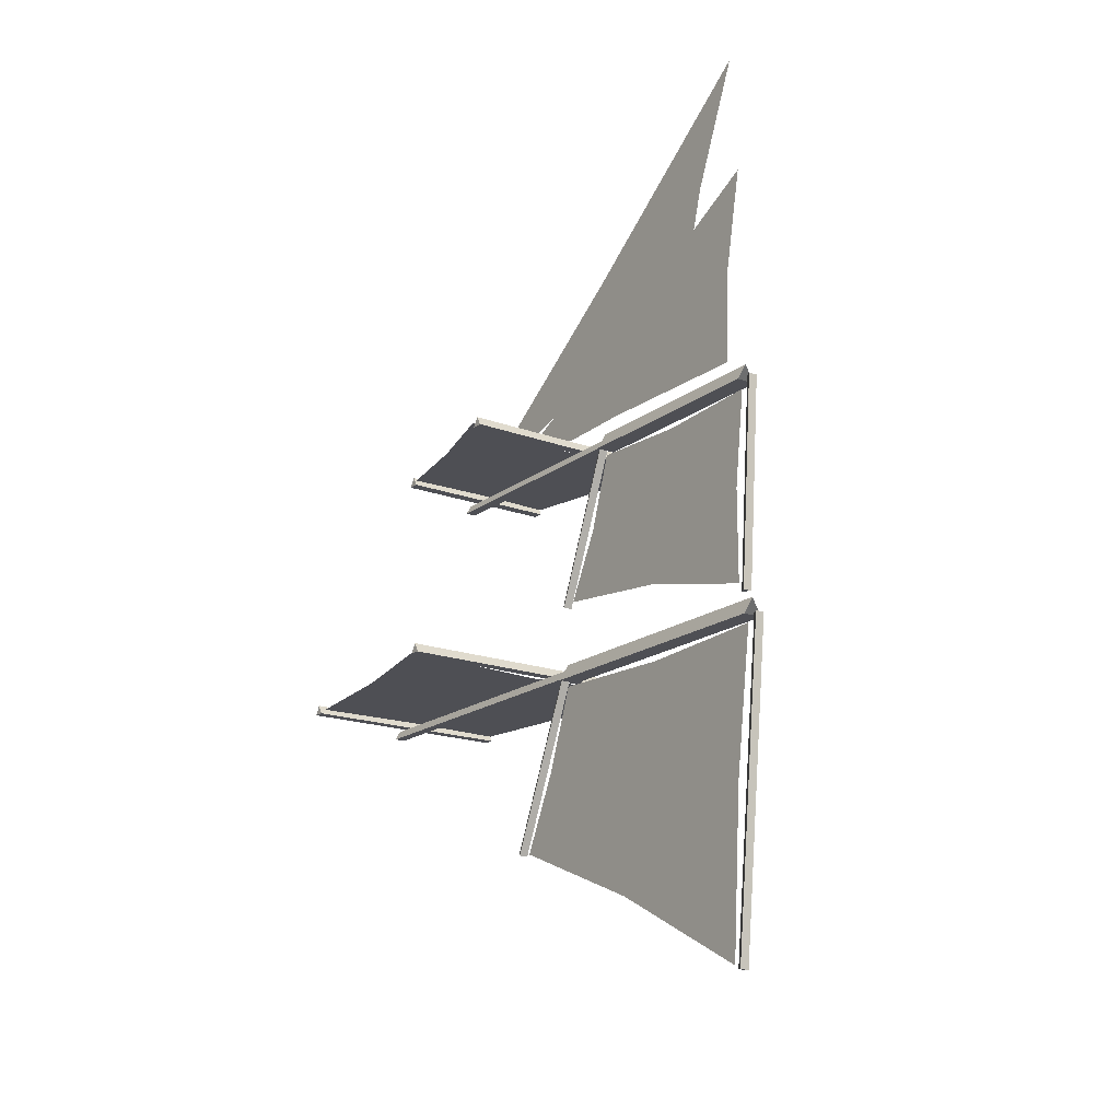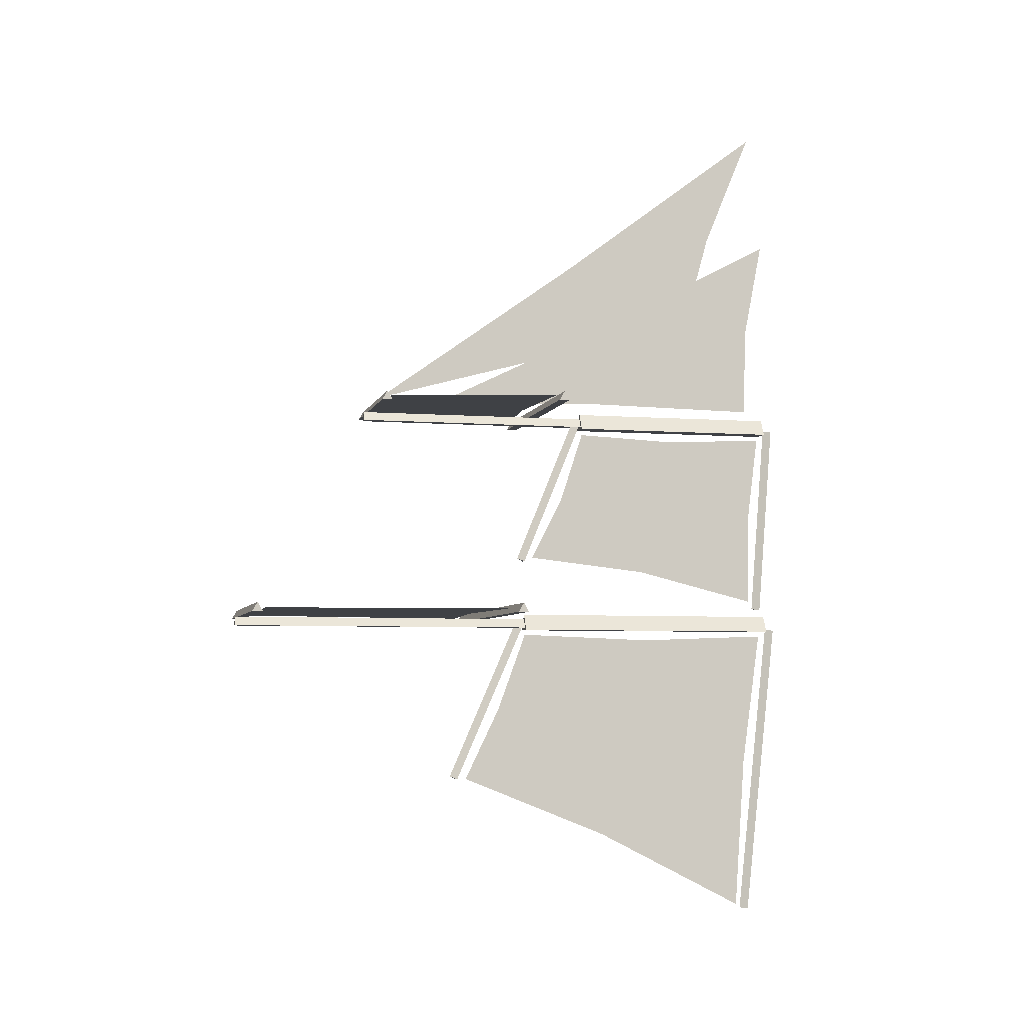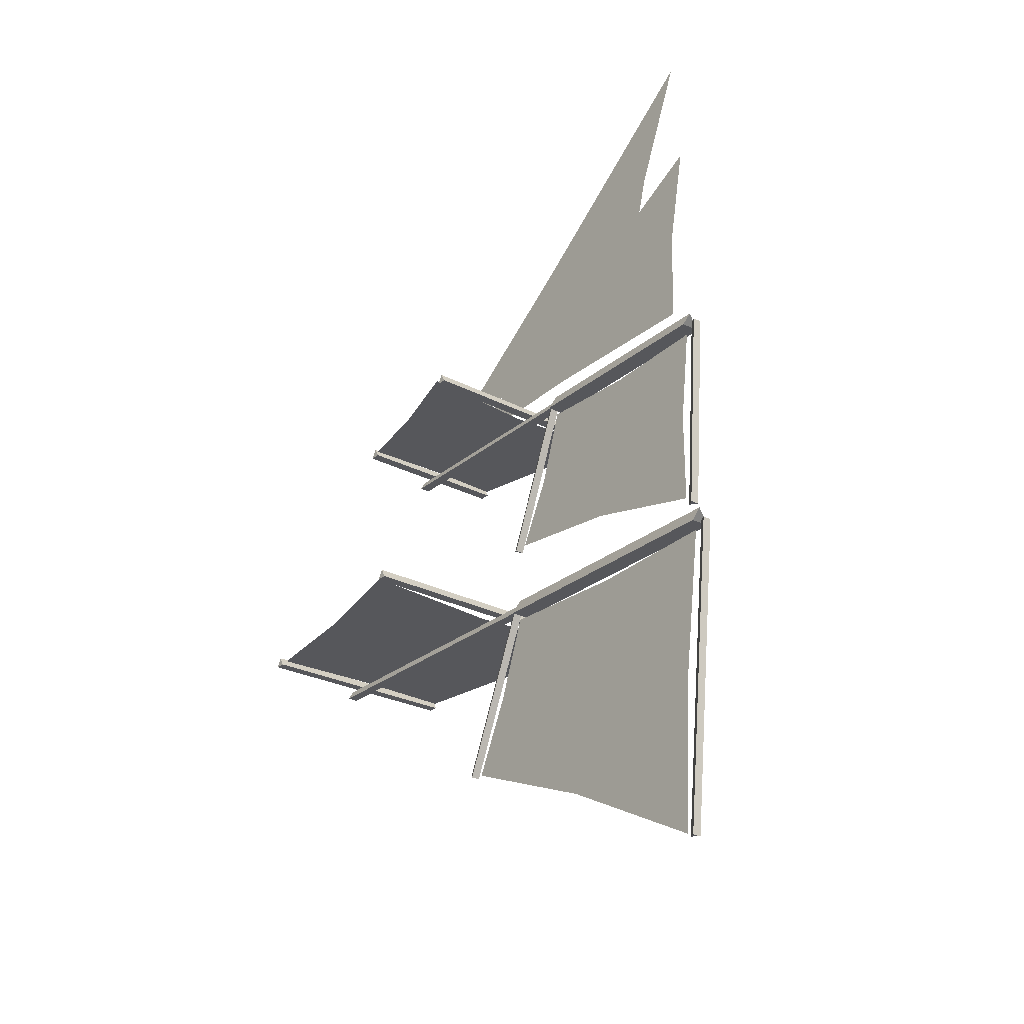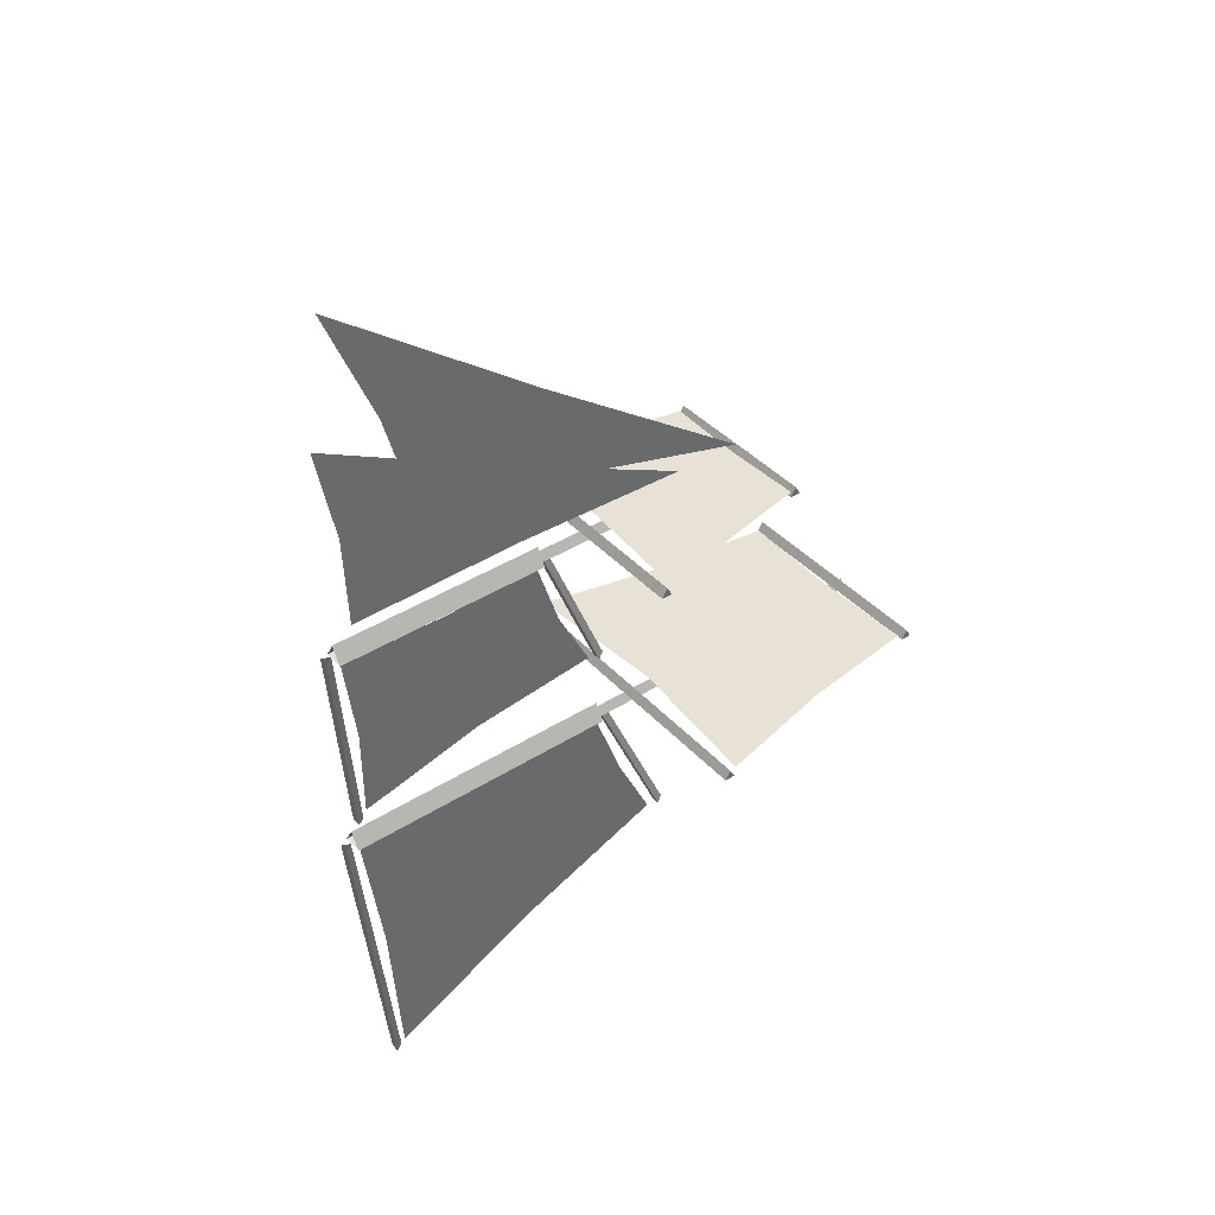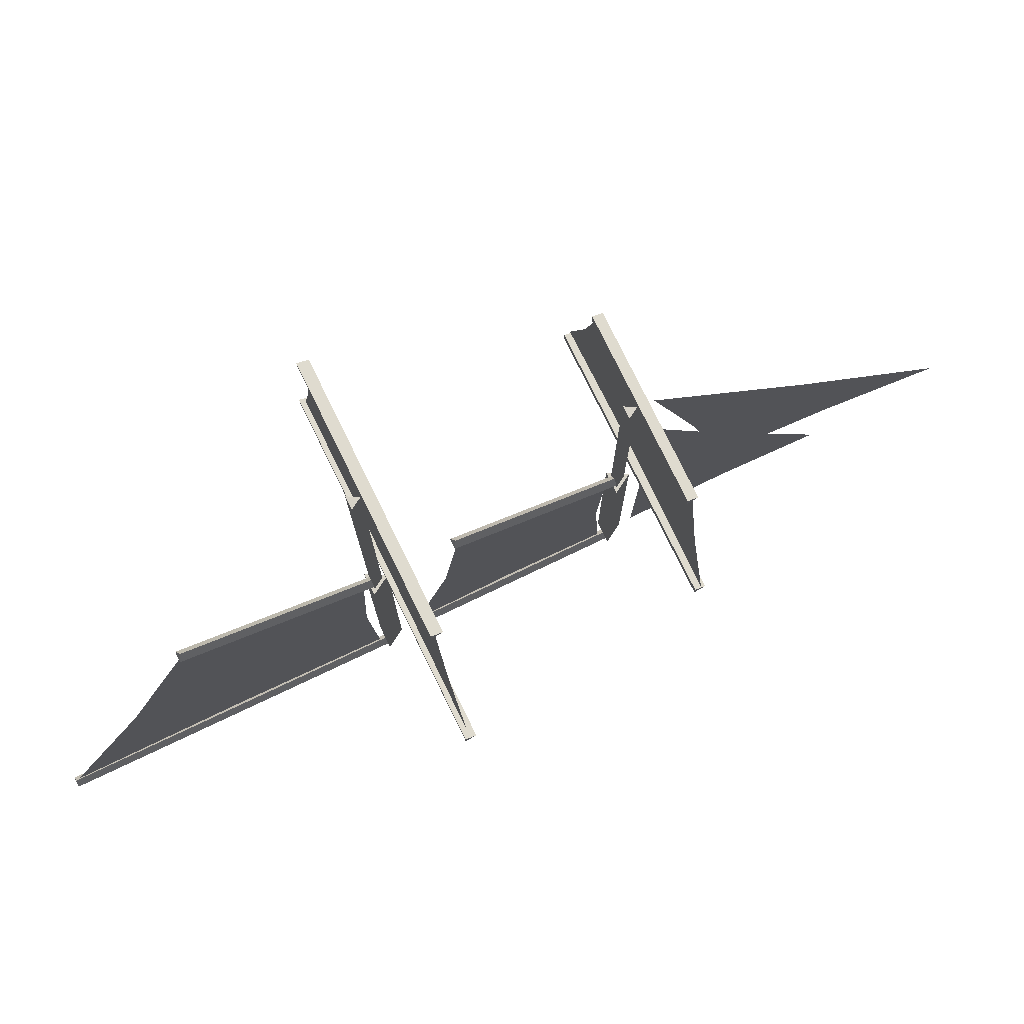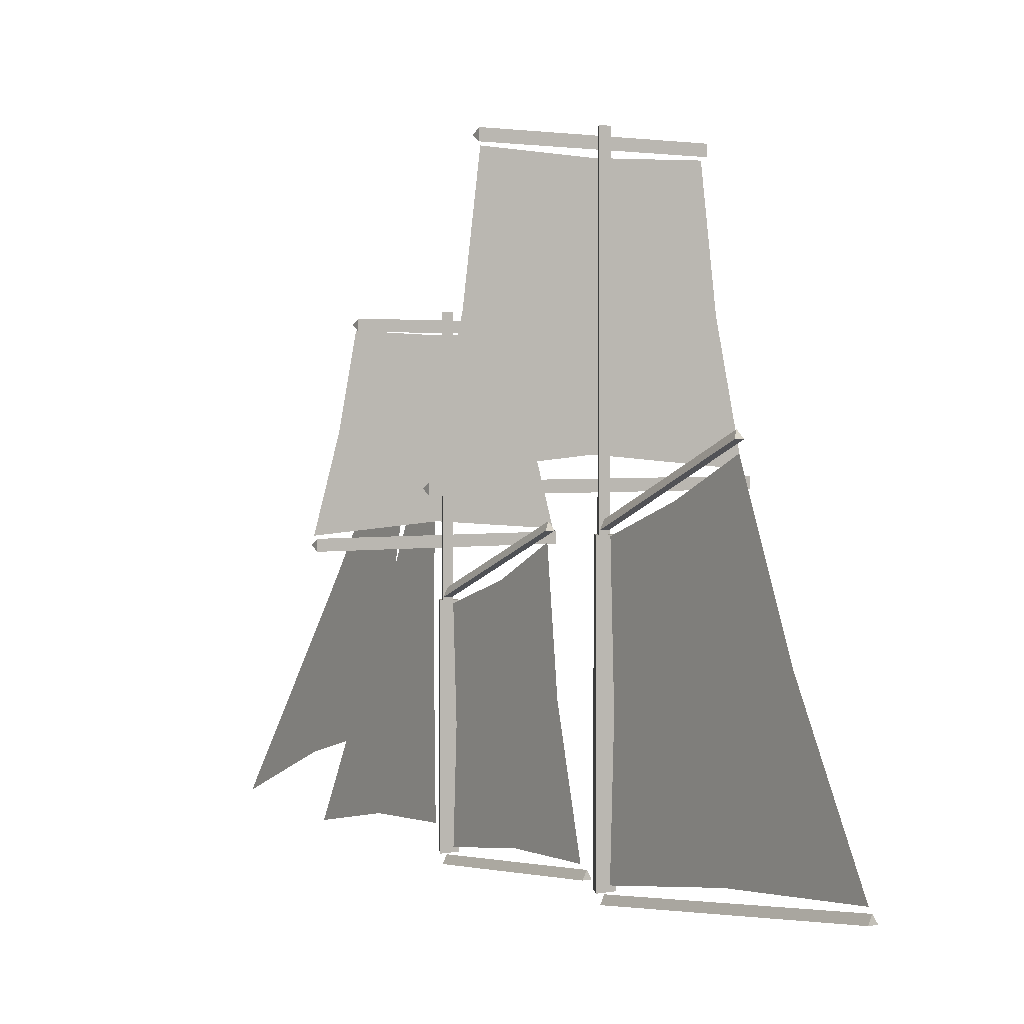
<metadata>
{"format":"obj","ext":"obj","renderer":"f3d","projection":"perspective","resolution":1024,"background":"white","views":[{"elev":-18.3,"azim":144.4,"up":"+Y"},{"elev":-5.4,"azim":76.5,"up":"+Y"},{"elev":-27.3,"azim":141.5,"up":"+Y"},{"elev":40.4,"azim":-127.8,"up":"+Y"},{"elev":78.3,"azim":63.8,"up":"+Z"},{"elev":2.2,"azim":-34.3,"up":"+Z"}]}
</metadata>
<code>
o SchoonerSails1.001_Circle.009
v -0 -1.166 1.63
v 0 -1.711 0.4401
v 0 -0.5616 1.375
v 0 -0.5616 0.3243
v -0 -0.2331 1.343
v -0 0.3011 1.122
v -0 0.3011 0.3216
v -0 -0.4102 0.3675
v 0.01 0.4168 1.758
v 0.01 0.4246 0.3839
v 0.01 1.16 0.2982
v -0.01 0.4348 2.003
v -0.01 0.7663 0.6578
v -0.01 1.651 0.3503
v 0 -0.8752 1.49
v 0 -1.404 1.039
v 0 -1.104 0.3985
v 0 -0.5818 0.841
v -0 0.02148 1.213
v -0 0.2817 0.727
v -0 -0.05752 0.3666
v -0 -0.288 0.8575
v 0.01 0.4362 1.055
v 0.01 0.7845 0.3708
v 0.01 0.7809 1.014
v -0.01 0.6262 1.306
v -0.01 1.19 0.5406
v -0.01 1.036 1.164
v -0 -0.01469 0.7865
v 0 -0.991 0.9359
v -0 0.3419 0.2919
v -0.01758 0.3395 0.2615
v 0.01758 0.3395 0.2615
v -0 -0.4432 0.3539
v -0.01758 -0.4456 0.3235
v 0.01758 -0.4456 0.3235
v -0 0.3496 1.167
v -0.01758 0.338 1.139
v 0.01758 0.338 1.139
v -0 -0.2377 1.408
v -0.01758 -0.2492 1.38
v 0.01758 -0.2492 1.38
v -0 -0.5144 1.418
v -0.01758 -0.5267 1.39
v 0.01758 -0.5267 1.39
v -0 -1.154 1.698
v -0.01758 -1.167 1.67
v 0.01758 -1.167 1.67
v -0 -0.5327 0.293
v -0.01758 -0.536 0.2628
v 0.01758 -0.536 0.2628
v 0 -1.726 0.4238
v -0.01758 -1.729 0.3936
v 0.01758 -1.729 0.3936
v -0 0.3884 0.2998
v -0.03754 0.3234 0.2998
v 0.03754 0.3234 0.2998
v -0 0.369 1.131
v -0.03754 0.3234 1.131
v 0.03754 0.3234 1.131
v -0 0.3884 1.131
v 0.02075 0.333 1.131
v -0.02075 0.333 1.131
v -0 0.369 2.073
v 0.02075 0.333 2.073
v -0.02075 0.333 2.073
v -0 -0.4765 0.2998
v -0.03754 -0.5415 0.2998
v 0.03754 -0.5415 0.2998
v -0 -0.4958 1.379
v -0.03754 -0.5415 1.379
v 0.03754 -0.5415 1.379
v -0 -0.4765 1.379
v 0.02075 -0.5318 1.379
v -0.02075 -0.5318 1.379
v -0 -0.4958 2.6
v 0.02075 -0.5318 2.6
v -0.02075 -0.5318 2.6
v -0.4662 0.4146 1.321
v -0.4662 0.3787 1.301
v -0.4662 0.3787 1.342
v 0.4662 0.4146 1.321
v 0.4662 0.3787 1.301
v 0.4662 0.3787 1.342
v -0.3117 0.4146 2.025
v -0.3117 0.3787 2.004
v -0.3117 0.3787 2.046
v 0.3117 0.4146 2.025
v 0.3117 0.3787 2.004
v 0.3117 0.3787 2.046
v -0.5958 -0.4544 1.525
v -0.5958 -0.4903 1.504
v -0.5958 -0.4903 1.546
v 0.5958 -0.4544 1.525
v 0.5958 -0.4903 1.504
v 0.5958 -0.4903 1.546
v -0.4225 -0.4544 2.553
v -0.4225 -0.4903 2.532
v -0.4225 -0.4903 2.573
v 0.4225 -0.4544 2.553
v 0.4225 -0.4903 2.532
v 0.4225 -0.4903 2.573
v -0.4662 0.3985 1.351
v 0.4662 0.3985 1.351
v -0.3089 0.3985 2.007
v 0.3089 0.3985 2.007
v 0 0.3985 1.387
v 0 0.3985 1.997
v -0.3731 0.3985 1.679
v 0.3731 0.3985 1.679
v 0 0.3985 1.679
v -0.5772 -0.4749 1.567
v 0.5772 -0.4749 1.567
v -0.409 -0.4749 2.522
v 0.409 -0.4749 2.522
v 0 -0.4749 1.618
v 0 -0.4749 2.508
v -0.4705 -0.4749 2.045
v 0.4705 -0.4749 2.045
v 0 -0.4749 2.045
f 18 4 17
f 21 8 22
f 9 23 25
f 12 26 28
f 28 27 14
f 28 26 27
f 26 13 27
f 25 24 11
f 25 23 24
f 23 10 24
f 20 7 21
f 6 20 29
f 19 29 22
f 3 18 30
f 15 30 16
f 16 30 17
f 34 36 33
f 36 35 32
f 35 34 31
f 37 40 42
f 42 41 38
f 41 40 37
f 46 48 45
f 48 47 44
f 44 47 46
f 52 54 51
f 54 53 50
f 53 52 49
f 58 64 65
f 57 60 59
f 63 66 64
f 62 65 66
f 66 65 64
f 57 55 61
f 56 59 61
f 59 60 61
f 70 76 77
f 69 72 71
f 75 78 76
f 74 77 78
f 78 77 76
f 67 73 72
f 68 71 73
f 71 72 73
f 47 48 46
f 41 42 40
f 53 54 52
f 35 36 34
f 79 82 83
f 81 84 82
f 80 83 84
f 79 80 81
f 83 82 84
f 85 88 89
f 87 90 88
f 86 89 90
f 85 86 87
f 89 88 90
f 91 94 95
f 93 96 94
f 92 95 96
f 91 92 93
f 95 94 96
f 97 100 101
f 99 102 100
f 98 101 102
f 97 98 99
f 101 100 102
f 111 108 106
f 105 108 111
f 109 111 107
f 107 111 110
f 120 119 115
f 120 117 114
f 116 120 118
f 116 113 119
f 30 18 17
f 29 21 22
f 29 20 21
f 19 6 29
f 5 19 22
f 15 3 30
f 1 15 16
f 2 16 17
f 31 34 33
f 33 36 32
f 32 35 31
f 39 37 42
f 39 42 38
f 38 41 37
f 43 46 45
f 45 48 44
f 43 44 46
f 49 52 51
f 51 54 50
f 50 53 49
f 62 58 65
f 56 57 59
f 58 63 64
f 63 62 66
f 60 57 61
f 55 56 61
f 74 70 77
f 68 69 71
f 70 75 76
f 75 74 78
f 69 67 72
f 67 68 73
f 80 79 83
f 79 81 82
f 81 80 84
f 86 85 89
f 85 87 88
f 87 86 90
f 92 91 95
f 91 93 94
f 93 92 96
f 98 97 101
f 97 99 100
f 99 98 102
f 110 111 106
f 109 105 111
f 103 109 107
f 104 107 110
f 117 120 115
f 118 120 114
f 112 116 118
f 120 116 119

</code>
